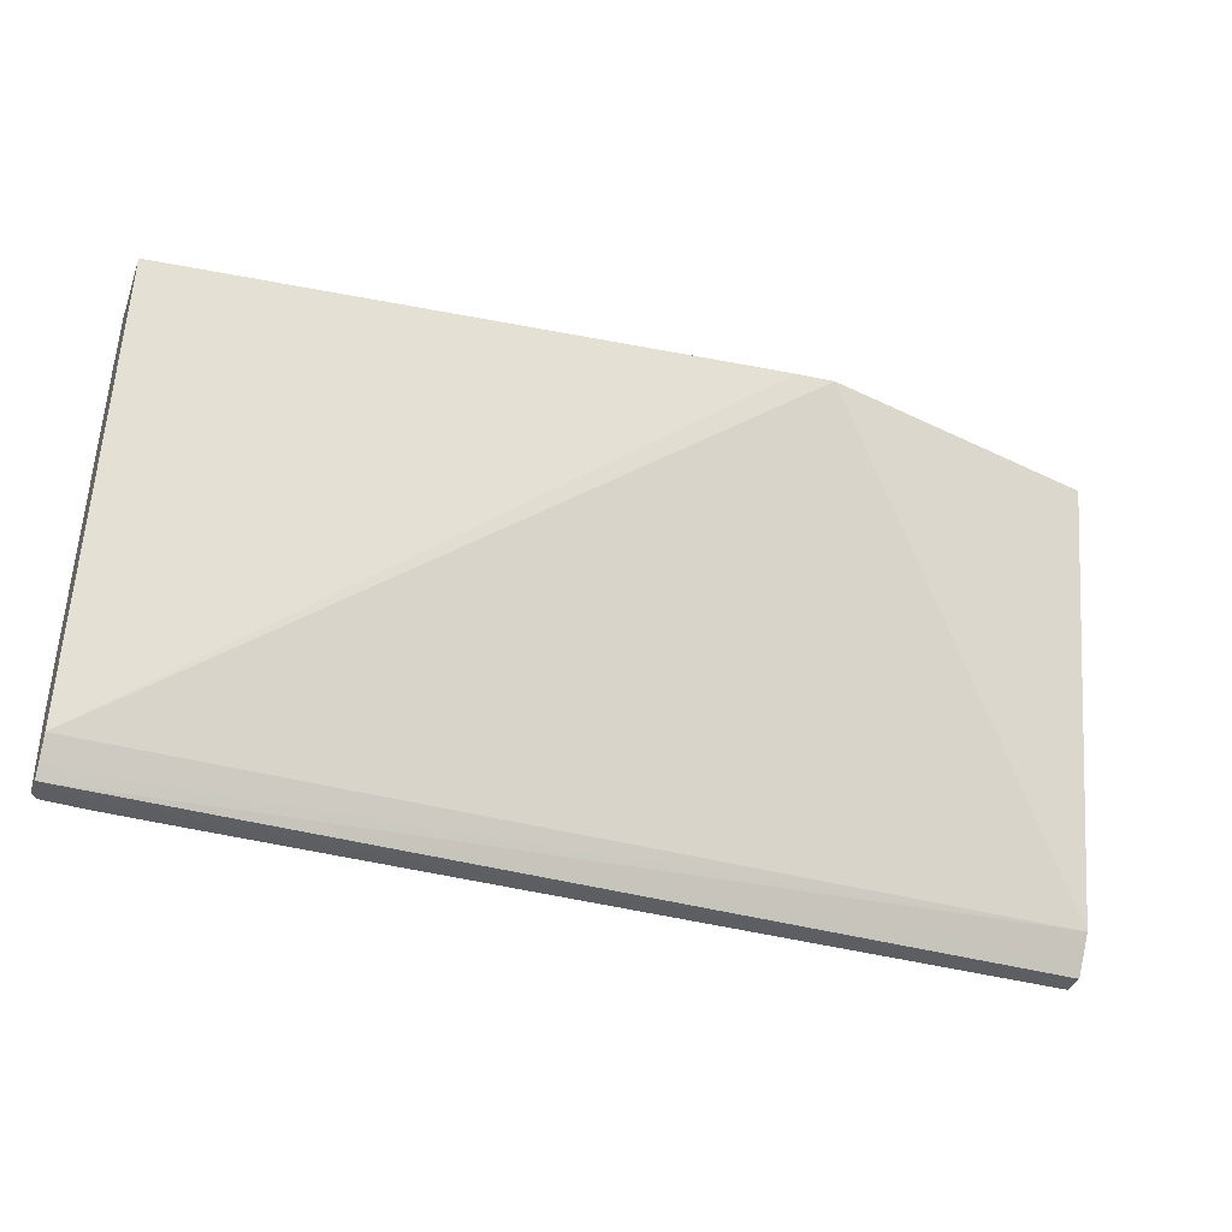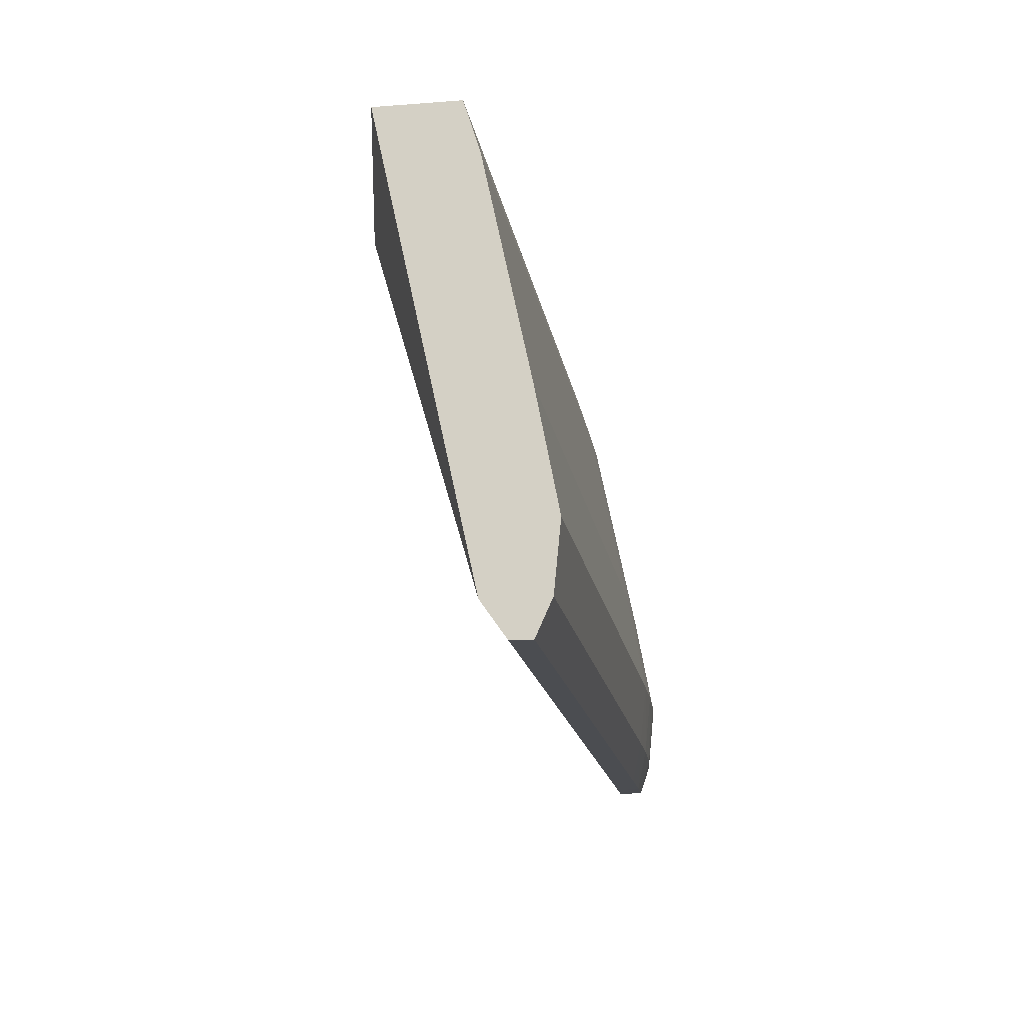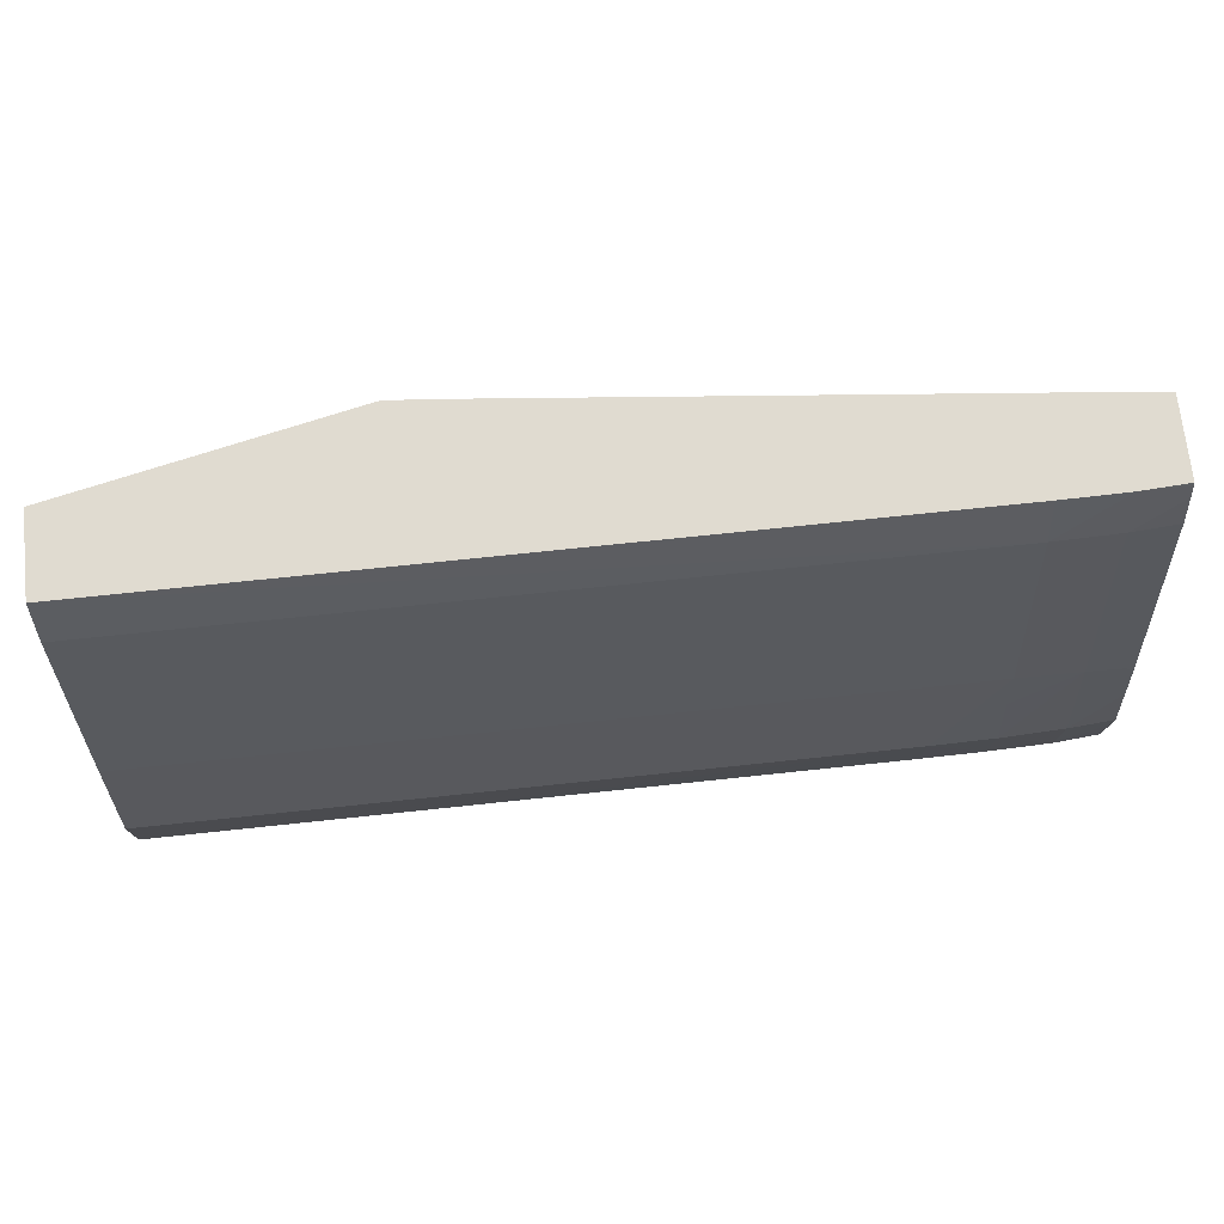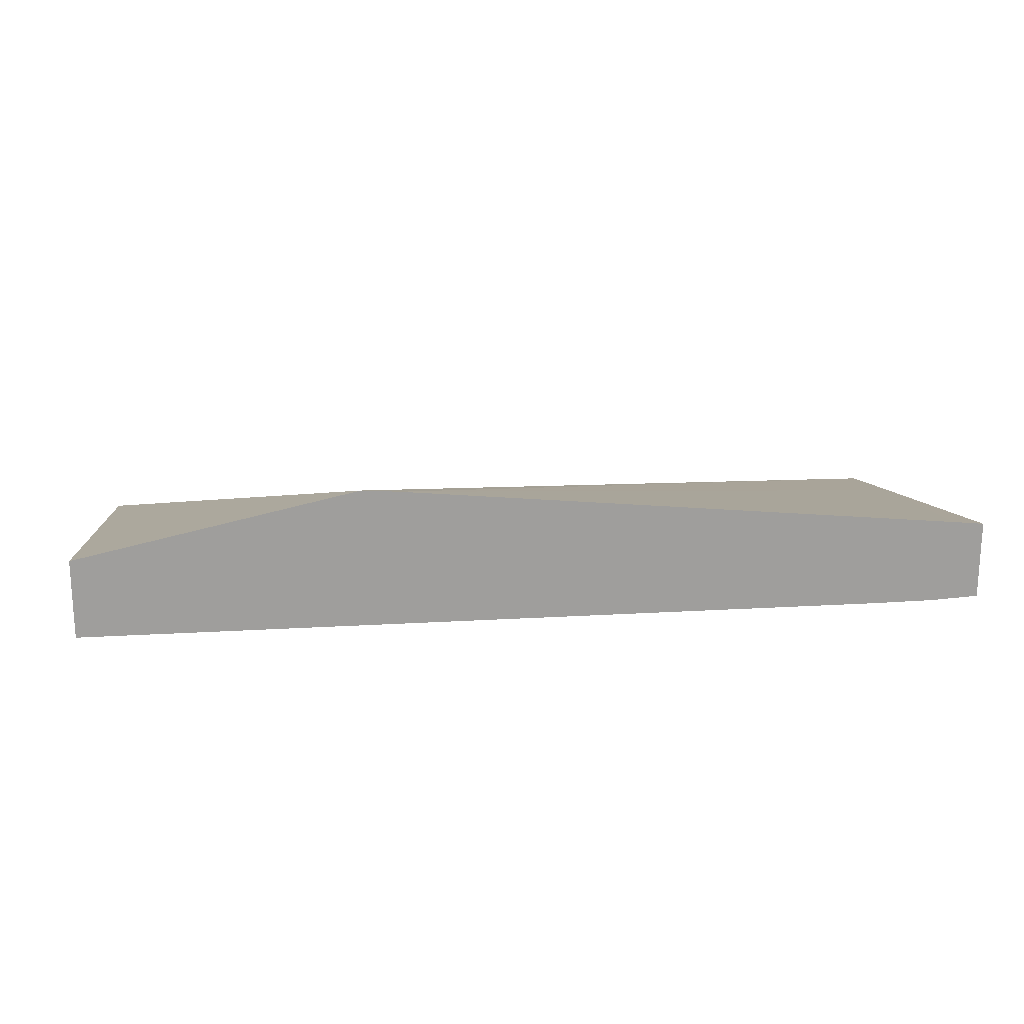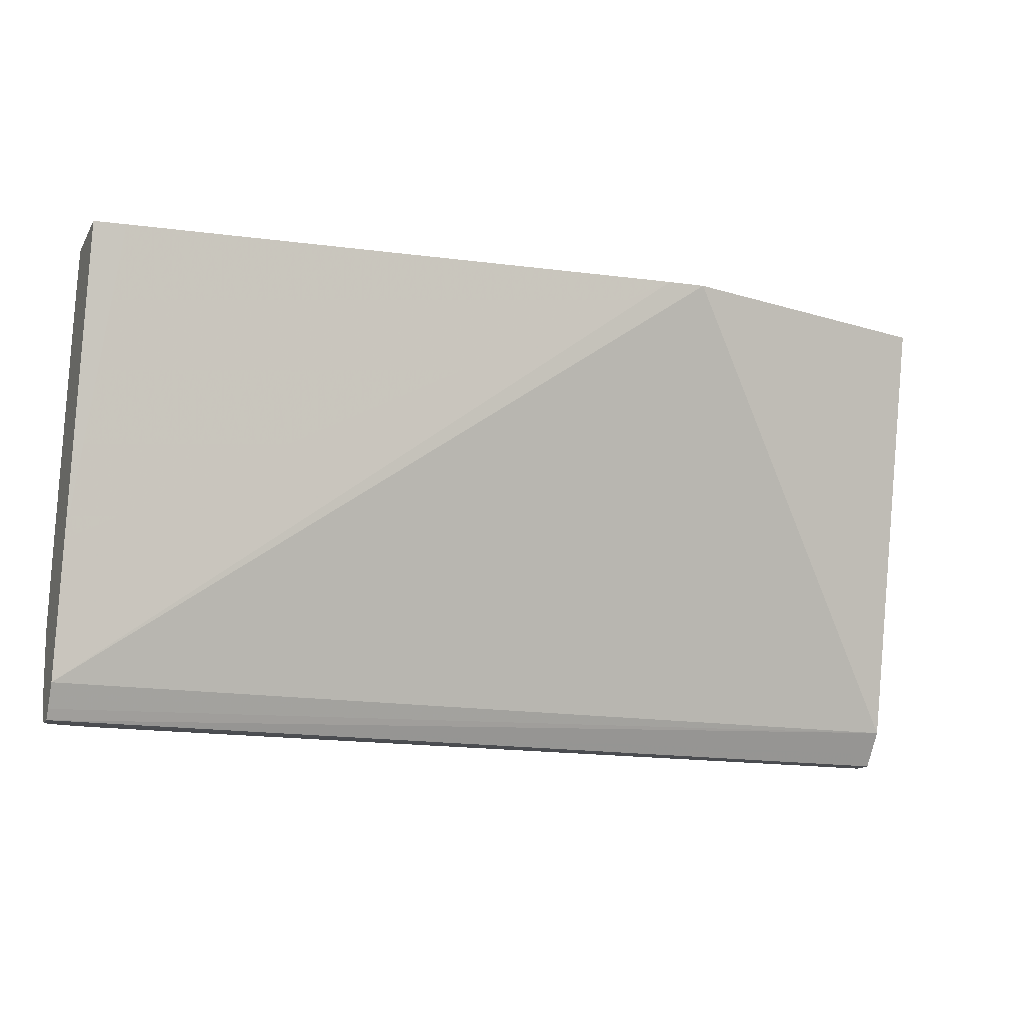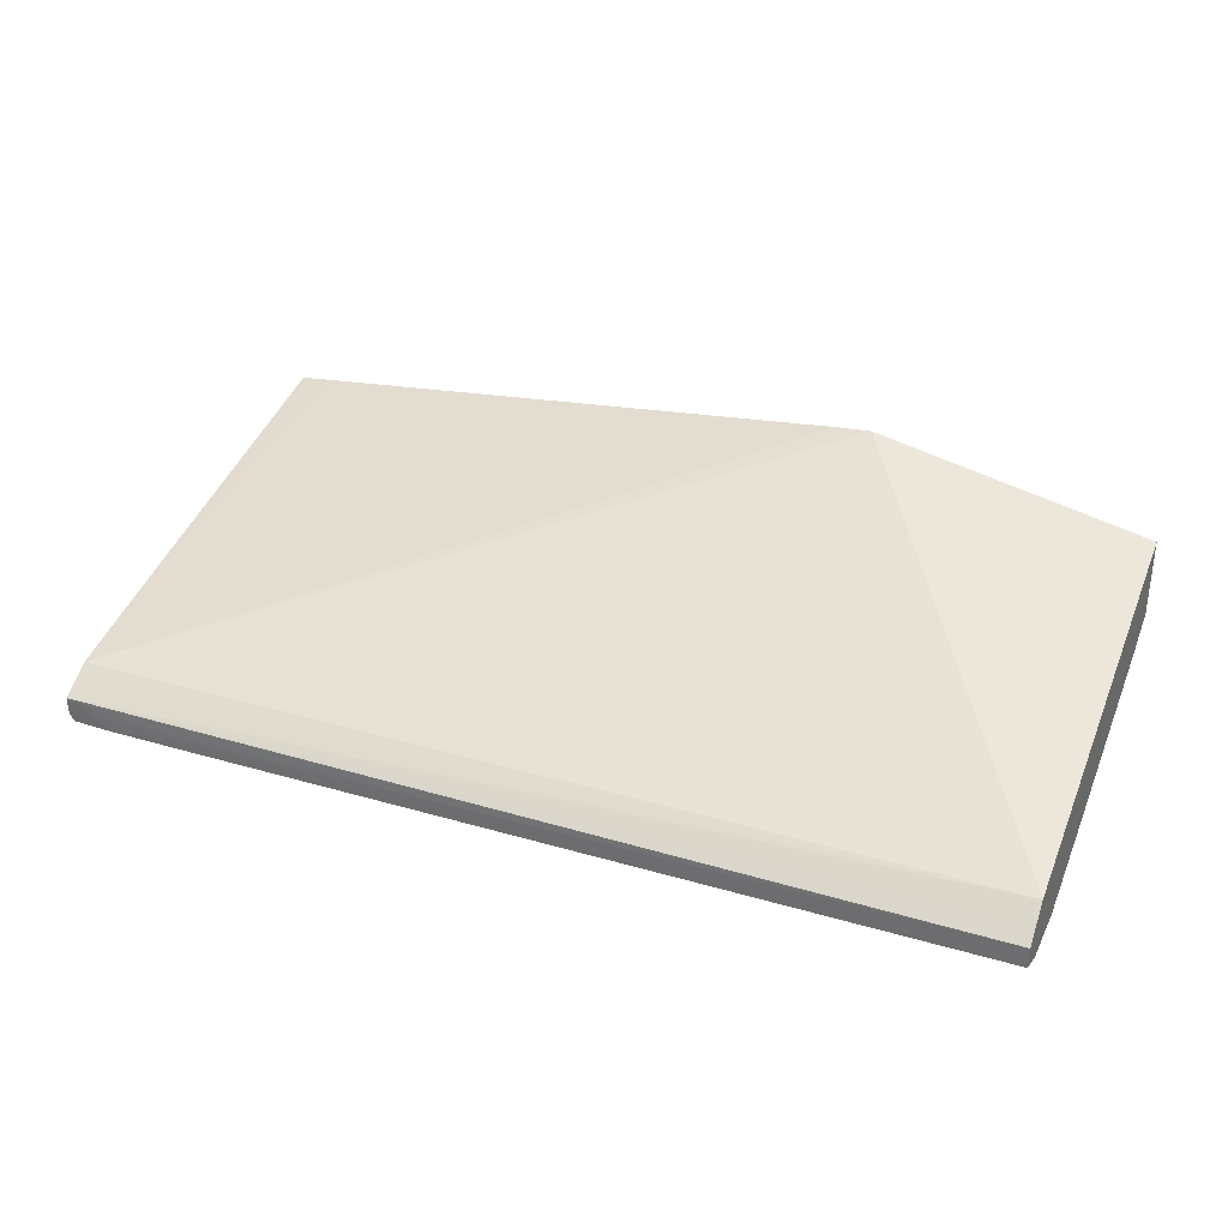
<metadata>
{"format":"obj","ext":"obj","renderer":"f3d","projection":"perspective","resolution":1024,"background":"white","views":[{"elev":-38.4,"azim":160.7,"up":"+Z"},{"elev":-15.9,"azim":-81.0,"up":"+Z"},{"elev":70.1,"azim":-6.1,"up":"+Z"},{"elev":19.5,"azim":-6.3,"up":"+Y"},{"elev":-15.0,"azim":159.0,"up":"+Z"},{"elev":32.5,"azim":-157.9,"up":"+Y"}]}
</metadata>
<code>
v 0.1377 -0.1124 0.02109
v 0.1711 -0.1139 0.02439
v 0.1649 -0.1139 0.02439
v 0.1377 -0.1134 0.0232
v 0.1377 -0.1105 0.02109
v 0.2023 -0.1124 0.02111
v 0.2085 -0.1139 0.02439
v 0.2085 -0.1145 0.03062
v 0.14 -0.1139 0.02439
v 0.1377 -0.1139 0.02439
v 0.1377 -0.1096 0.02228
v 0.2254 -0.1099 0.02116
v 0.2023 -0.1112 0.02111
v 0.2147 -0.1124 0.02111
v 0.2085 -0.1124 0.02111
v 0.221 -0.1124 0.02112
v 0.2147 -0.1139 0.02439
v 0.2147 -0.1145 0.03062
v 0.2147 -0.1133 0.03686
v 0.2147 -0.1124 0.04137
v 0.2085 -0.1133 0.03686
v 0.1377 -0.1145 0.03062
v 0.1377 -0.1081 0.02439
v 0.2254 -0.1093 0.02212
v 0.2254 -0.1117 0.02118
v 0.221 -0.1113 0.02112
v 0.2147 -0.1112 0.02111
v 0.221 -0.1137 0.02439
v 0.2249 -0.1123 0.02118
v 0.221 -0.1142 0.03062
v 0.221 -0.1131 0.03686
v 0.221 -0.1123 0.04086
v 0.221 -0.108 0.06178
v 0.2147 -0.1081 0.06178
v 0.2085 -0.1125 0.04139
v 0.1898 -0.1125 0.0414
v 0.1377 -0.1128 0.03976
v 0.1377 -0.09894 0.06649
v 0.1649 -0.09302 0.06649
v 0.2254 -0.108 0.02439
v 0.2254 -0.1125 0.02186
v 0.2254 -0.1133 0.02412
v 0.2254 -0.1138 0.02883
v 0.2254 -0.1139 0.03062
v 0.2254 -0.1131 0.03543
v 0.2254 -0.1124 0.03928
v 0.2247 -0.1122 0.04025
v 0.2254 -0.1077 0.06178
v 0.2254 -0.1069 0.06484
v 0.221 -0.1066 0.06649
v 0.221 -0.1066 0.06649
v 0.2147 -0.1066 0.06649
v 0.1377 -0.1067 0.06649
v 0.1377 -0.1081 0.06178
v 0.1377 -0.1125 0.0414
v 0.1685 -0.09328 0.06649
v 0.2254 -0.1051 0.03733
v 0.2254 -0.1064 0.0662
v 0.2212 -0.1066 0.06649
v 0.2224 -0.09842 0.06649
v 0.2243 -0.09861 0.06649
v 0.2254 -0.09873 0.06649
v 0.2254 -0.1063 0.06649
f 1 2 3
f 1 3 4
f 1 4 10
f 1 10 22
f 1 22 37
f 1 37 55
f 1 55 54
f 1 54 53
f 1 53 38
f 1 38 23
f 1 23 11
f 1 11 5
f 1 5 13
f 1 13 6
f 1 6 7
f 1 7 2
f 2 7 8
f 2 8 3
f 3 9 4
f 3 8 9
f 4 9 10
f 5 11 12
f 5 12 13
f 6 13 27
f 6 27 14
f 6 14 15
f 6 15 7
f 7 15 14
f 7 14 16
f 7 16 17
f 7 17 8
f 8 17 18
f 8 18 19
f 8 19 20
f 8 20 21
f 8 21 22
f 8 22 9
f 9 22 10
f 11 23 12
f 12 24 40
f 12 40 57
f 12 57 62
f 12 62 63
f 12 63 58
f 12 58 49
f 12 49 48
f 12 48 46
f 12 46 45
f 12 45 44
f 12 44 43
f 12 43 42
f 12 42 41
f 12 41 25
f 12 25 16
f 12 16 26
f 12 26 27
f 12 27 13
f 12 23 24
f 14 27 26
f 14 26 16
f 16 28 17
f 16 25 29
f 16 29 28
f 17 28 18
f 18 28 30
f 18 30 31
f 18 31 32
f 18 32 19
f 19 32 20
f 20 32 33
f 20 33 34
f 20 34 35
f 20 35 21
f 21 35 36
f 21 36 37
f 21 37 22
f 23 38 39
f 23 39 40
f 23 40 24
f 25 41 29
f 28 29 42
f 28 42 43
f 28 43 44
f 28 44 30
f 29 41 42
f 30 44 45
f 30 45 46
f 30 46 47
f 30 47 31
f 31 47 32
f 32 47 33
f 33 47 48
f 33 48 49
f 33 49 50
f 33 50 51
f 33 51 34
f 34 36 35
f 34 51 52
f 34 52 53
f 34 53 54
f 34 54 55
f 34 55 36
f 36 55 37
f 38 53 52
f 38 52 51
f 38 51 50
f 38 50 59
f 38 59 63
f 38 63 62
f 38 62 61
f 38 61 60
f 38 60 56
f 38 56 39
f 39 56 40
f 40 56 57
f 46 48 47
f 49 58 50
f 50 58 59
f 56 60 57
f 57 60 61
f 57 61 62
f 58 63 59

</code>
